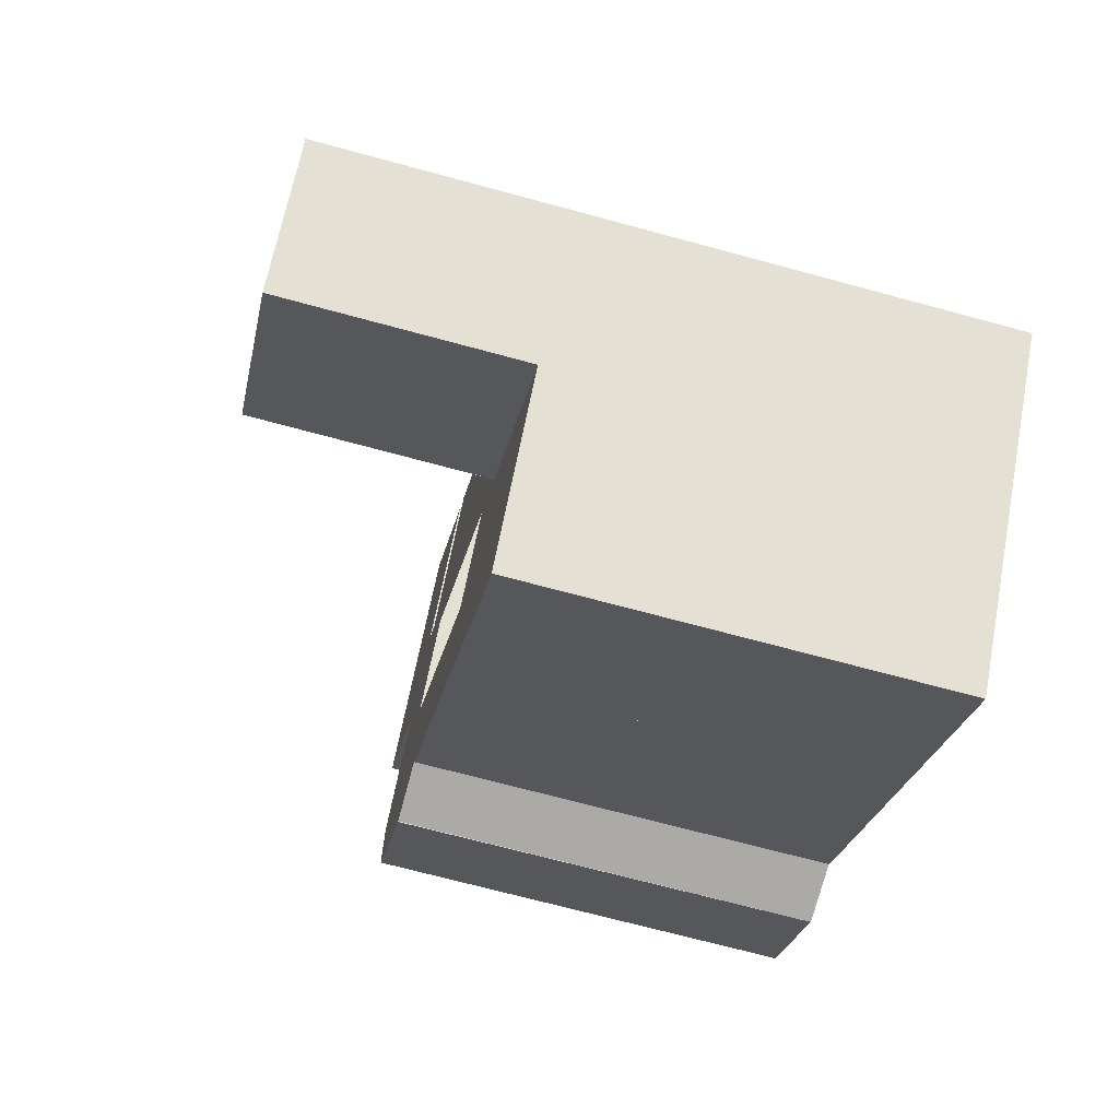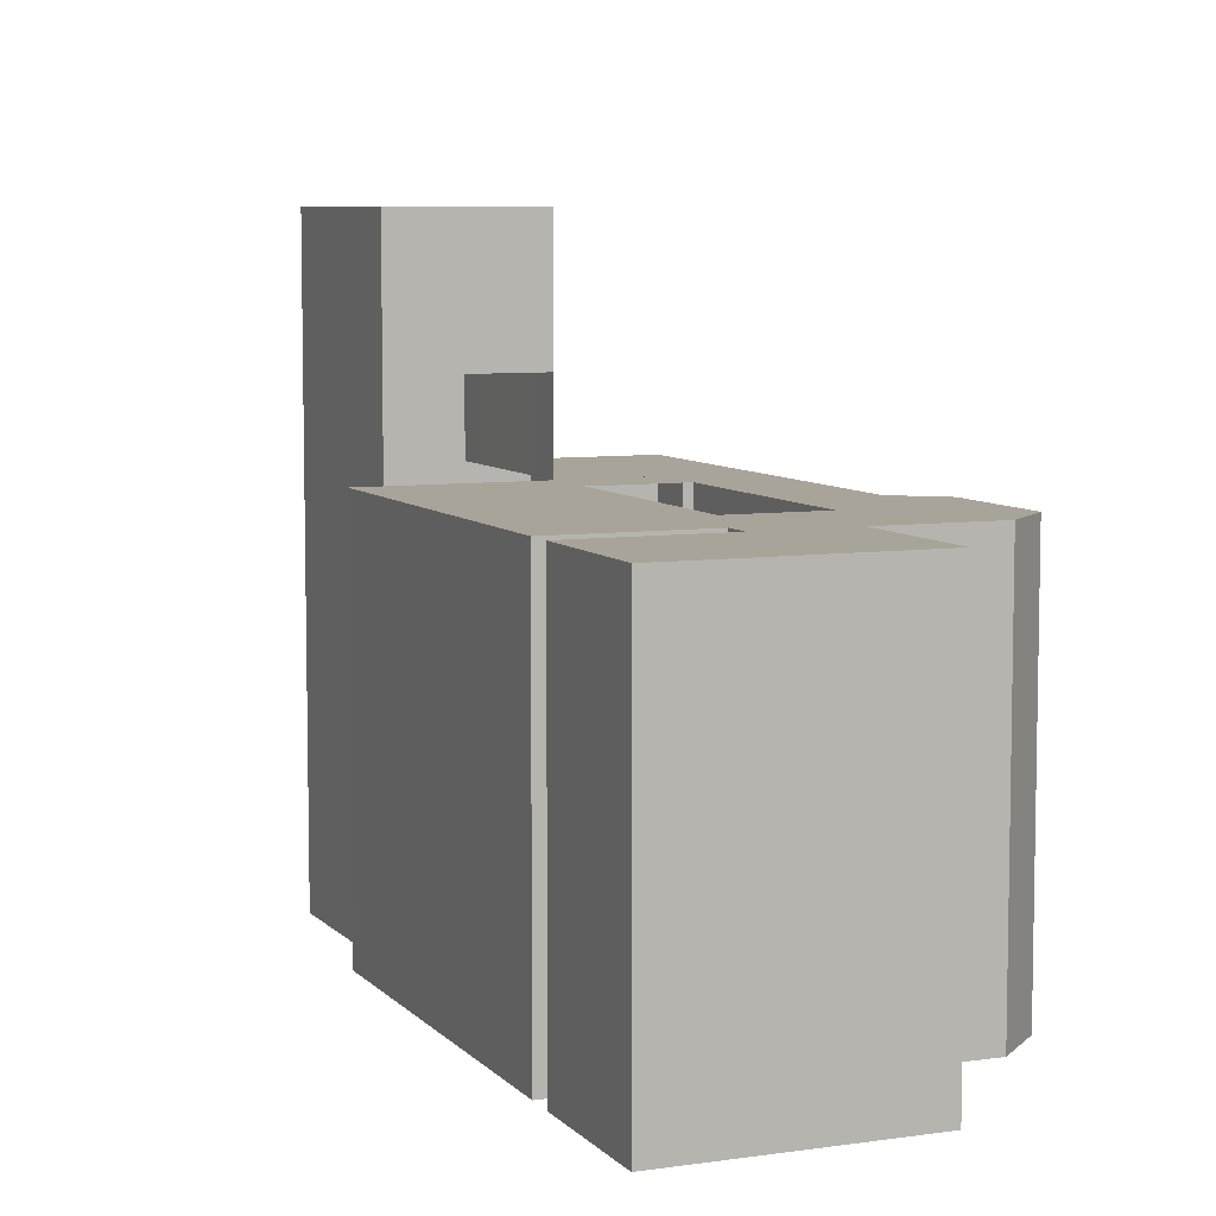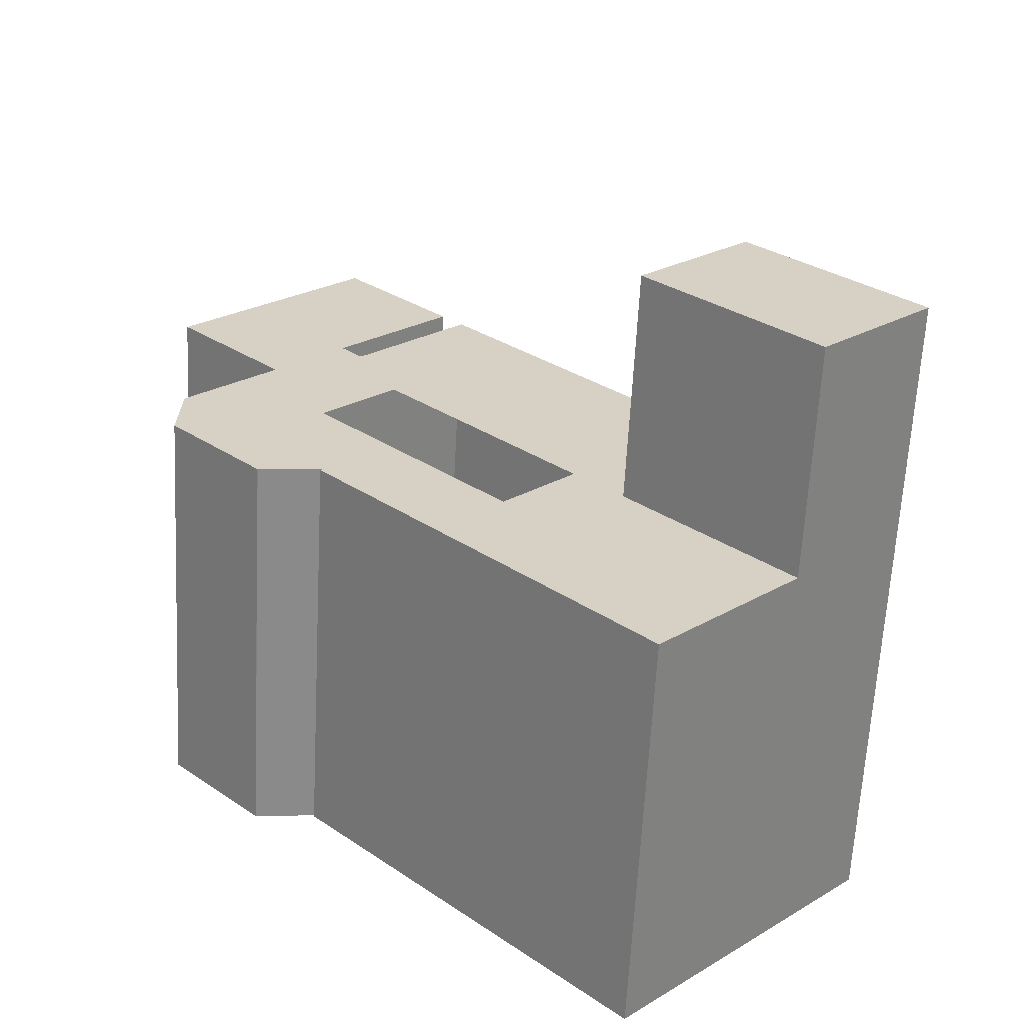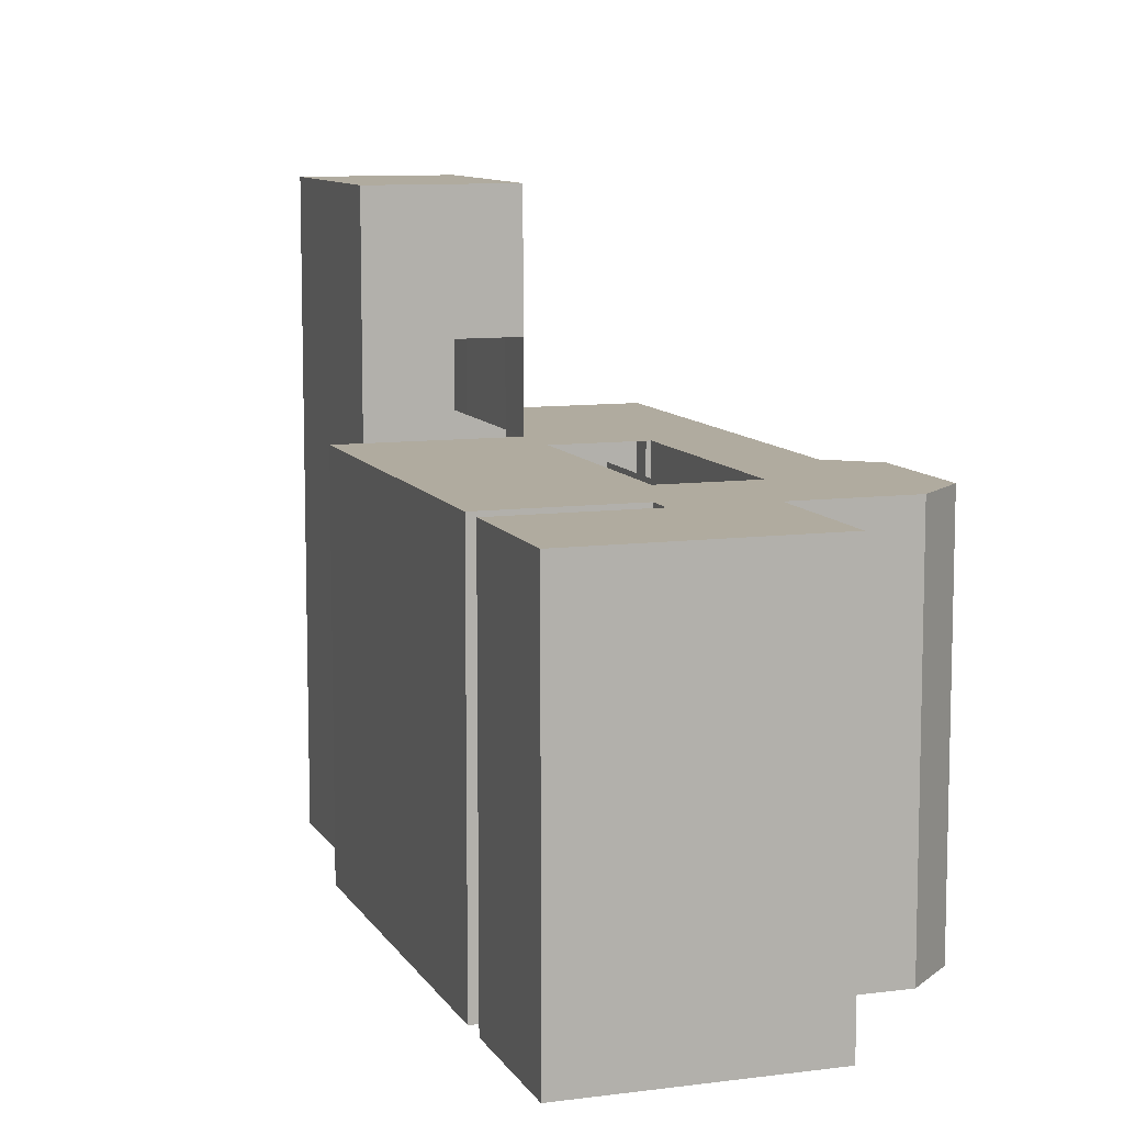
<metadata>
{"format":"obj","ext":"obj","renderer":"f3d","projection":"perspective","resolution":1024,"background":"white","views":[{"elev":-70.0,"azim":-105.2,"up":"+Z"},{"elev":7.3,"azim":22.4,"up":"+Y"},{"elev":-63.5,"azim":177.0,"up":"+Z"},{"elev":9.7,"azim":26.2,"up":"+Y"}]}
</metadata>
<code>
g Mesh5
v 28.13 26.82 -22.58
v 8.802 26.82 -41.92
v 17.29 26.82 -50.4
v 20.33 26.82 -47.49
v 31.12 26.82 -33.74
v 35.21 26.82 -29.65
v 32.6 26.82 -35.22
v 37.18 26.82 -39.8
v 36.57 26.82 -28.28
v 21.86 26.82 -55.12
v 24.91 26.82 -52.07
v 22.77 26.82 -56.02
v 26.11 26.82 -59.36
v 22.77 26.82 -56.02
v 32.5 26.82 -44.48
v 17.22 26.82 -50.48
v 17.22 26.82 -50.48
v 14.72 26.82 -52.97
v 15.98 26.82 -69.5
v 8.935 26.82 -58.74
v 7.078 26.82 -60.6
v 35.33 26.82 -47.31
v 36.6 26.82 -48.58
v 36.74 26.82 -48.72
v 40.76 26.82 -49.02
v 41.04 26.82 -32.75
v 46.87 26.82 -42.93
v 46.75 26.82 -38.46
v 36.6 26.82 -28.26
v 48.11 26.82 -25.68
v 36.56 26.82 -14.14
v 29.52 26.82 -21.19
v 40.76 26.82 -49.02
v 40.79 26.82 -49.05
v 40.76 0.13 -49.02
v 8.802 26.82 -41.92
v 28.13 26.82 -22.58
v 17.29 26.82 -50.4
v 20.33 26.82 -47.49
v 31.12 26.82 -33.74
v 35.21 26.82 -29.65
v 32.6 26.82 -35.22
v 37.18 26.82 -39.8
v 36.57 26.82 -28.28
v 21.86 26.82 -55.12
v 24.91 26.82 -52.07
v 22.77 26.82 -56.02
v 26.11 26.82 -59.36
v 22.77 26.82 -56.02
v 32.5 26.82 -44.48
v 17.22 26.82 -50.48
v 17.22 26.82 -50.48
v 14.72 26.82 -52.97
v 15.98 26.82 -69.5
v 8.935 26.82 -58.74
v 7.078 26.82 -60.6
v 35.33 26.82 -47.31
v 36.6 26.82 -48.58
v 36.74 26.82 -48.72
v 40.76 26.82 -49.02
v 41.04 26.82 -32.75
v 46.87 26.82 -42.93
v 46.75 26.82 -38.46
v 36.6 26.82 -28.26
v 48.11 26.82 -25.68
v 36.56 26.82 -14.14
v 29.52 26.82 -21.19
v 35.21 26.82 -29.65
v 35.21 0.13 -29.65
v 31.12 26.82 -33.74
v 31.12 0.13 -33.74
v 8.802 0.13 -41.92
v 17.35 0.13 -50.47
v 28.13 0.13 -22.58
v 31.12 0.13 -33.74
v 32.6 0.13 -35.22
v 35.21 0.13 -29.65
v 37.18 0.13 -39.8
v 36.57 0.13 -28.28
v 41.04 0.13 -32.75
v 36.6 0.13 -28.26
v 48.11 0.13 -25.68
v 36.56 0.13 -14.14
v 29.52 0.13 -21.19
v 40.76 0.13 -49.02
v 41.41 0.13 -48.37
v 46.75 0.13 -38.46
v 40.77 0.13 -49.03
v 41.42 0.13 -48.37
v 44.25 0.13 -45.54
v 46.87 0.13 -42.93
v 36.6 0.13 -48.58
v 35.33 0.13 -47.31
v 32.5 0.13 -44.48
v 26.11 0.13 -59.36
v 36.74 0.13 -48.72
v 22.77 0.13 -56.02
v 20.27 0.13 -58.52
v 19.37 0.13 -57.62
v 28.13 26.82 -22.58
v 8.802 26.82 -41.92
v 28.13 0.13 -22.58
v 8.802 0.13 -41.92
v 28.13 0.13 -22.58
v 35.21 0.13 -29.65
v 28.13 26.82 -22.58
v 35.21 26.82 -29.65
v 36.57 26.82 -28.28
v 35.21 26.82 -29.65
v 36.57 0.13 -28.28
v 35.21 0.13 -29.65
v 36.6 26.82 -28.26
v 36.57 26.82 -28.28
v 36.6 0.13 -28.26
v 36.57 0.13 -28.28
v 36.6 0.13 -28.26
v 29.52 0.13 -21.19
v 36.6 26.82 -28.26
v 29.52 26.82 -21.19
v 36.56 0.13 -14.14
v 36.56 26.82 -14.14
v 29.52 0.13 -21.19
v 29.52 26.82 -21.19
v 36.57 0.13 -28.28
v 36.57 26.82 -28.28
v 41.04 0.13 -32.75
v 41.04 26.82 -32.75
v 37.18 0.13 -39.8
v 32.6 0.13 -35.22
v 37.18 26.82 -39.8
v 32.6 26.82 -35.22
v 31.12 26.82 -33.74
v 31.12 0.13 -33.74
v 37.18 26.82 -39.8
v 32.5 26.82 -44.48
v 37.18 0.13 -39.8
v 32.5 0.13 -44.48
v 24.91 26.82 -52.07
v 24.91 24.54 -52.07
v 19.37 0.13 -57.62
v 19.37 24.54 -57.62
v 32.5 0.13 -44.48
v 32.5 26.82 -44.48
v 35.33 0.13 -47.31
v 35.33 26.82 -47.31
v 15.98 0.13 -69.5
v 15.98 26.82 -69.5
v 7.078 0.13 -60.6
v 7.078 26.82 -60.6
v 7.078 0.13 -60.6
v 1.354e-13 0.13 -53.53
v 7.078 26.82 -60.6
v 0 41.9 -53.53
v 7.078 41.9 -60.6
v 1.354e-13 0.13 -53.53
v 10.19 0.13 -43.45
v 0 41.9 -53.53
v 10.19 32.8 -43.45
v 10.19 41.9 -43.45
v 10.19 32.8 -43.45
v 17.22 32.8 -50.48
v 10.19 41.9 -43.45
v 17.22 41.9 -50.48
v 17.22 26.82 -50.48
v 17.22 32.8 -50.48
v 17.22 26.82 -50.48
v 17.22 26.82 -50.48
v 14.72 26.82 -52.97
v 17.22 32.8 -50.48
v 17.22 41.9 -50.48
v 14.72 41.9 -52.97
v 14.72 28.82 -52.97
v 14.72 0.13 -52.97
v 14.72 24.54 -52.97
v 17.22 0.13 -50.48
v 17.22 26.82 -50.48
v 14.72 26.82 -52.97
v 8.935 26.82 -58.74
v 8.935 41.9 -58.74
v 14.72 28.82 -52.97
v 14.72 41.9 -52.97
v 1.354e-13 0.13 -53.53
v 7.078 0.13 -60.6
v 10.19 0.13 -43.45
v 8.935 0.13 -58.74
v 14.72 0.13 -52.97
v 17.22 0.13 -50.48
v 0 41.9 -53.53
v 10.19 41.9 -43.45
v 7.078 41.9 -60.6
v 7.581 41.9 -60.1
v 8.935 41.9 -58.74
v 14.72 41.9 -52.97
v 17.22 41.9 -50.48
v 8.935 26.82 -58.74
v 7.078 26.82 -60.6
v 8.935 41.9 -58.74
v 7.581 41.9 -60.1
v 7.078 41.9 -60.6
v 36.74 26.82 -48.72
v 36.74 0.13 -48.72
v 26.11 26.82 -59.36
v 26.11 0.13 -59.36
v 15.98 0.13 -69.5
v 15.98 26.82 -69.5
v 26.11 0.13 -59.36
v 22.77 0.13 -56.02
v 26.11 26.82 -59.36
v 22.77 26.82 -56.02
v 36.6 0.13 -48.58
v 36.6 26.82 -48.58
v 35.33 0.13 -47.31
v 35.33 26.82 -47.31
v 36.6 0.13 -48.58
v 36.6 26.82 -48.58
v 40.76 0.13 -49.02
v 40.76 26.82 -49.02
v 48.11 26.82 -25.68
v 48.11 0.13 -25.68
v 41.04 26.82 -32.75
v 41.04 0.13 -32.75
v 48.11 0.13 -25.68
v 48.11 26.82 -25.68
v 36.56 0.13 -14.14
v 36.56 26.82 -14.14
v 41.04 0.13 -32.75
v 46.75 0.13 -38.46
v 41.04 26.82 -32.75
v 46.75 26.82 -38.46
v 46.75 26.82 -38.46
v 46.75 0.13 -38.46
v 46.87 26.82 -42.93
v 46.87 0.13 -42.93
v 40.76 0.13 -49.02
v 40.76 26.82 -49.02
v 41.41 0.13 -48.37
v 44.25 0.13 -45.54
v 46.87 0.13 -42.93
v 46.87 26.82 -42.93
v 40.79 26.82 -49.05
v 40.76 26.82 -49.02
v 40.76 0.13 -49.02
v 35.21 0.13 -29.65
v 35.21 26.82 -29.65
v 31.12 26.82 -33.74
v 31.12 0.13 -33.74
v 17.35 0.13 -50.47
v 8.802 0.13 -41.92
v 28.13 0.13 -22.58
v 31.12 0.13 -33.74
v 32.6 0.13 -35.22
v 35.21 0.13 -29.65
v 37.18 0.13 -39.8
v 36.57 0.13 -28.28
v 41.04 0.13 -32.75
v 36.6 0.13 -28.26
v 48.11 0.13 -25.68
v 36.56 0.13 -14.14
v 29.52 0.13 -21.19
v 40.76 0.13 -49.02
v 41.41 0.13 -48.37
v 46.75 0.13 -38.46
v 40.77 0.13 -49.03
v 41.42 0.13 -48.37
v 44.25 0.13 -45.54
v 46.87 0.13 -42.93
v 36.6 0.13 -48.58
v 35.33 0.13 -47.31
v 32.5 0.13 -44.48
v 26.11 0.13 -59.36
v 36.74 0.13 -48.72
v 22.77 0.13 -56.02
v 20.27 0.13 -58.52
v 19.37 0.13 -57.62
v 28.13 0.13 -22.58
v 8.802 0.13 -41.92
v 8.802 26.82 -41.92
v 28.13 26.82 -22.58
v 35.21 0.13 -29.65
v 28.13 0.13 -22.58
v 28.13 26.82 -22.58
v 35.21 26.82 -29.65
v 36.57 0.13 -28.28
v 35.21 0.13 -29.65
v 35.21 26.82 -29.65
v 36.57 26.82 -28.28
v 36.6 0.13 -28.26
v 36.57 0.13 -28.28
v 36.57 26.82 -28.28
v 36.6 26.82 -28.26
v 29.52 0.13 -21.19
v 36.6 0.13 -28.26
v 36.6 26.82 -28.26
v 29.52 26.82 -21.19
v 29.52 0.13 -21.19
v 29.52 26.82 -21.19
v 36.56 26.82 -14.14
v 36.56 0.13 -14.14
v 36.57 26.82 -28.28
v 36.57 0.13 -28.28
v 41.04 0.13 -32.75
v 41.04 26.82 -32.75
v 32.6 0.13 -35.22
v 37.18 0.13 -39.8
v 37.18 26.82 -39.8
v 32.6 26.82 -35.22
v 31.12 26.82 -33.74
v 31.12 0.13 -33.74
v 32.5 26.82 -44.48
v 37.18 26.82 -39.8
v 37.18 0.13 -39.8
v 32.5 0.13 -44.48
v 24.91 26.82 -52.07
v 24.91 24.54 -52.07
v 19.37 0.13 -57.62
v 19.37 24.54 -57.62
v 32.5 26.82 -44.48
v 32.5 0.13 -44.48
v 35.33 0.13 -47.31
v 35.33 26.82 -47.31
v 7.078 0.13 -60.6
v 7.078 26.82 -60.6
v 15.98 26.82 -69.5
v 15.98 0.13 -69.5
v 1.354e-13 0.13 -53.53
v 7.078 0.13 -60.6
v 7.078 26.82 -60.6
v 0 41.9 -53.53
v 7.078 41.9 -60.6
v 10.19 0.13 -43.45
v 1.354e-13 0.13 -53.53
v 0 41.9 -53.53
v 10.19 32.8 -43.45
v 10.19 41.9 -43.45
v 17.22 32.8 -50.48
v 10.19 32.8 -43.45
v 10.19 41.9 -43.45
v 17.22 41.9 -50.48
v 17.22 26.82 -50.48
v 17.22 32.8 -50.48
v 17.22 26.82 -50.48
v 14.72 26.82 -52.97
v 17.22 26.82 -50.48
v 17.22 32.8 -50.48
v 17.22 41.9 -50.48
v 14.72 41.9 -52.97
v 14.72 28.82 -52.97
v 14.72 24.54 -52.97
v 14.72 0.13 -52.97
v 17.22 0.13 -50.48
v 17.22 26.82 -50.48
v 14.72 26.82 -52.97
v 8.935 41.9 -58.74
v 8.935 26.82 -58.74
v 14.72 28.82 -52.97
v 14.72 41.9 -52.97
v 10.19 0.13 -43.45
v 17.22 0.13 -50.48
v 14.72 0.13 -52.97
v 8.935 0.13 -58.74
v 7.078 0.13 -60.6
v 1.354e-13 0.13 -53.53
v 10.19 41.9 -43.45
v 0 41.9 -53.53
v 7.078 41.9 -60.6
v 7.581 41.9 -60.1
v 8.935 41.9 -58.74
v 14.72 41.9 -52.97
v 17.22 41.9 -50.48
v 7.581 41.9 -60.1
v 7.078 41.9 -60.6
v 7.078 26.82 -60.6
v 8.935 41.9 -58.74
v 8.935 26.82 -58.74
v 26.11 26.82 -59.36
v 15.98 26.82 -69.5
v 15.98 0.13 -69.5
v 26.11 0.13 -59.36
v 36.74 0.13 -48.72
v 36.74 26.82 -48.72
v 26.11 26.82 -59.36
v 22.77 26.82 -56.02
v 22.77 0.13 -56.02
v 26.11 0.13 -59.36
v 36.6 26.82 -48.58
v 36.6 0.13 -48.58
v 35.33 0.13 -47.31
v 35.33 26.82 -47.31
v 36.6 26.82 -48.58
v 36.6 0.13 -48.58
v 40.76 0.13 -49.02
v 40.76 26.82 -49.02
v 41.04 26.82 -32.75
v 41.04 0.13 -32.75
v 48.11 0.13 -25.68
v 48.11 26.82 -25.68
v 36.56 0.13 -14.14
v 36.56 26.82 -14.14
v 48.11 26.82 -25.68
v 48.11 0.13 -25.68
v 46.75 0.13 -38.46
v 41.04 0.13 -32.75
v 41.04 26.82 -32.75
v 46.75 26.82 -38.46
v 46.75 0.13 -38.46
v 46.75 26.82 -38.46
v 46.87 26.82 -42.93
v 46.87 0.13 -42.93
v 46.87 0.13 -42.93
v 46.87 26.82 -42.93
v 40.76 26.82 -49.02
v 44.25 0.13 -45.54
v 41.41 0.13 -48.37
v 40.76 0.13 -49.02
g Mesh5_0
f 3 2 1
f 1 4 3
f 1 5 4
f 5 1 6
f 5 7 4
f 7 5 6
f 6 8 7
f 6 9 8
f 3 4 10
f 10 4 11
f 12 10 11
f 11 13 12
f 10 14 13
f 11 15 13
f 16 3 10
f 16 10 13
f 16 17 3
f 18 17 16
f 18 16 19
f 16 13 19
f 20 18 19
f 19 21 20
f 15 22 13
f 22 15 8
f 22 23 13
f 8 23 22
f 23 24 13
f 8 25 23
f 26 25 8
f 9 26 8
f 26 27 25
f 26 28 27
f 9 29 26
f 30 26 29
f 31 30 29
f 29 32 31
g Mesh5_1
f 35 34 33
f 38 37 36
f 37 38 39
f 37 39 40
f 40 41 37
f 40 39 42
f 42 41 40
f 41 42 43
f 41 43 44
f 38 45 39
f 45 46 39
f 47 46 45
f 46 47 48
f 45 48 49
f 46 48 50
f 51 45 38
f 51 48 45
f 51 38 52
f 53 51 52
f 53 54 51
f 51 54 48
f 55 54 53
f 54 55 56
f 50 48 57
f 57 43 50
f 57 48 58
f 43 57 58
f 58 48 59
f 43 58 60
f 61 43 60
f 61 60 62
f 61 62 63
f 44 43 61
f 44 61 64
f 65 64 61
f 66 64 65
f 64 66 67
f 70 69 68
f 69 70 71
f 74 73 72
f 73 74 75
f 73 75 76
f 74 77 75
f 77 76 75
f 76 77 78
f 78 77 79
f 78 79 80
f 81 80 79
f 81 82 80
f 81 83 82
f 83 81 84
f 78 80 85
f 85 80 86
f 86 80 87
f 86 88 85
f 88 86 89
f 86 87 90
f 90 87 91
f 92 78 85
f 93 78 92
f 78 93 94
f 95 93 92
f 95 94 93
f 95 92 96
f 97 94 95
f 98 94 97
f 94 98 99
f 102 101 100
f 101 102 103
f 106 105 104
f 105 106 107
f 110 109 108
f 109 110 111
f 114 113 112
f 113 114 115
f 118 117 116
f 117 118 119
f 122 121 120
f 121 122 123
f 126 125 124
f 125 126 127
f 130 129 128
f 129 130 131
f 132 129 131
f 129 132 133
f 136 135 134
f 135 136 137
f 137 138 135
f 138 137 139
f 139 137 140
f 139 140 141
f 144 143 142
f 143 144 145
f 148 147 146
f 147 148 149
f 152 151 150
f 151 152 153
f 153 152 154
f 157 156 155
f 156 157 158
f 158 157 159
f 162 161 160
f 161 162 163
f 165 164 161
f 164 165 166
f 169 168 167
f 168 169 170
f 168 170 171
f 168 171 172
f 175 174 173
f 174 175 176
f 174 176 177
f 177 179 178
f 179 177 180
f 179 180 181
f 184 183 182
f 183 184 185
f 185 184 186
f 186 184 187
f 190 189 188
f 189 190 191
f 189 191 192
f 189 192 193
f 189 193 194
f 197 196 195
f 196 197 198
f 196 198 199
f 202 201 200
f 201 202 203
f 202 204 203
f 204 202 205
f 208 207 206
f 207 208 209
f 212 211 210
f 211 212 213
f 216 215 214
f 215 216 217
f 220 219 218
f 219 220 221
f 224 223 222
f 223 224 225
f 228 227 226
f 227 228 229
f 232 231 230
f 231 232 233
f 236 235 234
f 235 236 237
f 235 237 238
f 235 238 239
g Mesh5_2
f 242 241 240
f 245 244 243
f 243 246 245
f 249 248 247
f 247 250 249
f 247 251 250
f 249 250 252
f 252 250 251
f 251 253 252
f 253 254 252
f 253 255 254
f 256 254 255
f 256 255 257
f 256 257 258
f 258 259 256
f 253 260 255
f 260 261 255
f 261 262 255
f 261 260 263
f 263 264 261
f 261 265 262
f 265 266 262
f 267 260 253
f 268 267 253
f 253 269 268
f 270 267 268
f 270 268 269
f 270 271 267
f 272 270 269
f 273 272 269
f 269 274 273
f 277 276 275
f 275 278 277
f 281 280 279
f 279 282 281
f 285 284 283
f 283 286 285
f 289 288 287
f 287 290 289
f 293 292 291
f 291 294 293
f 297 296 295
f 295 298 297
f 301 300 299
f 299 302 301
f 305 304 303
f 303 306 305
f 307 306 303
f 303 308 307
f 311 310 309
f 309 312 311
f 312 309 313
f 313 314 312
f 314 315 312
f 314 316 315
f 319 318 317
f 317 320 319
f 323 322 321
f 321 324 323
f 327 326 325
f 325 328 327
f 328 329 327
f 332 331 330
f 330 333 332
f 333 334 332
f 337 336 335
f 335 338 337
f 340 335 339
f 339 341 340
f 344 343 342
f 342 345 344
f 342 346 345
f 342 347 346
f 350 349 348
f 348 351 350
f 348 352 351
f 352 354 353
f 353 355 352
f 353 356 355
f 359 358 357
f 360 359 357
f 361 360 357
f 357 362 361
f 365 364 363
f 363 366 365
f 363 367 366
f 363 368 367
f 363 369 368
f 372 371 370
f 372 370 373
f 373 374 372
f 377 376 375
f 375 378 377
f 379 378 375
f 375 380 379
f 383 382 381
f 381 384 383
f 387 386 385
f 385 388 387
f 391 390 389
f 389 392 391
f 395 394 393
f 393 396 395
f 399 398 397
f 397 400 399
f 403 402 401
f 401 404 403
f 407 406 405
f 405 408 407
f 411 410 409
f 411 409 412
f 411 412 413
f 413 414 411

</code>
